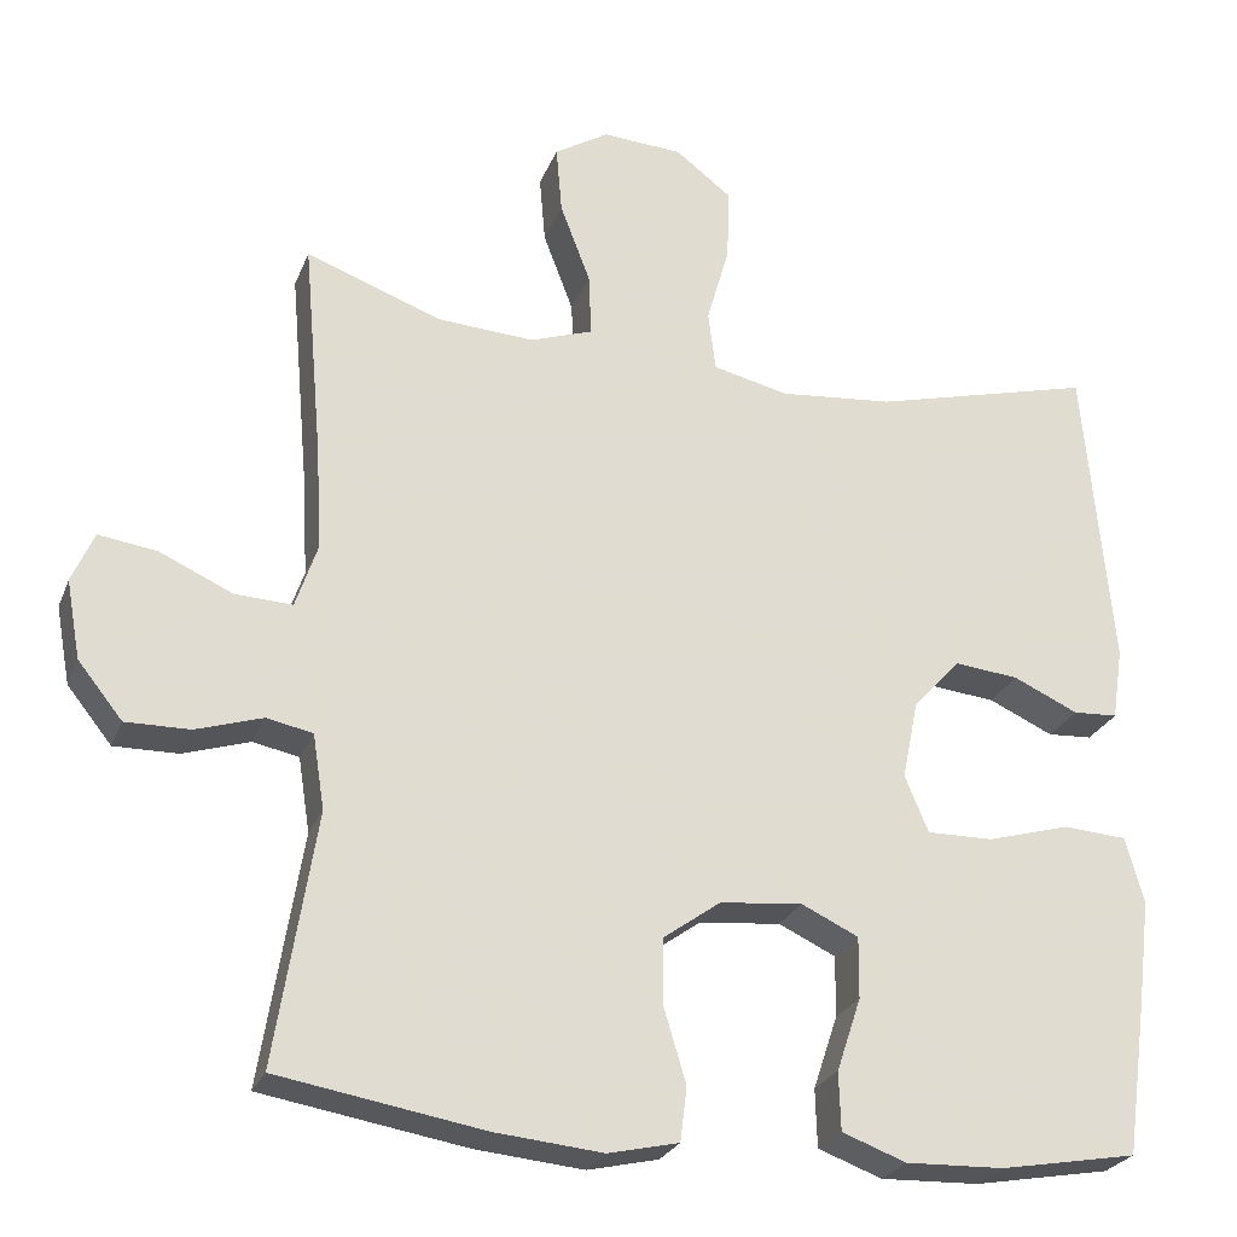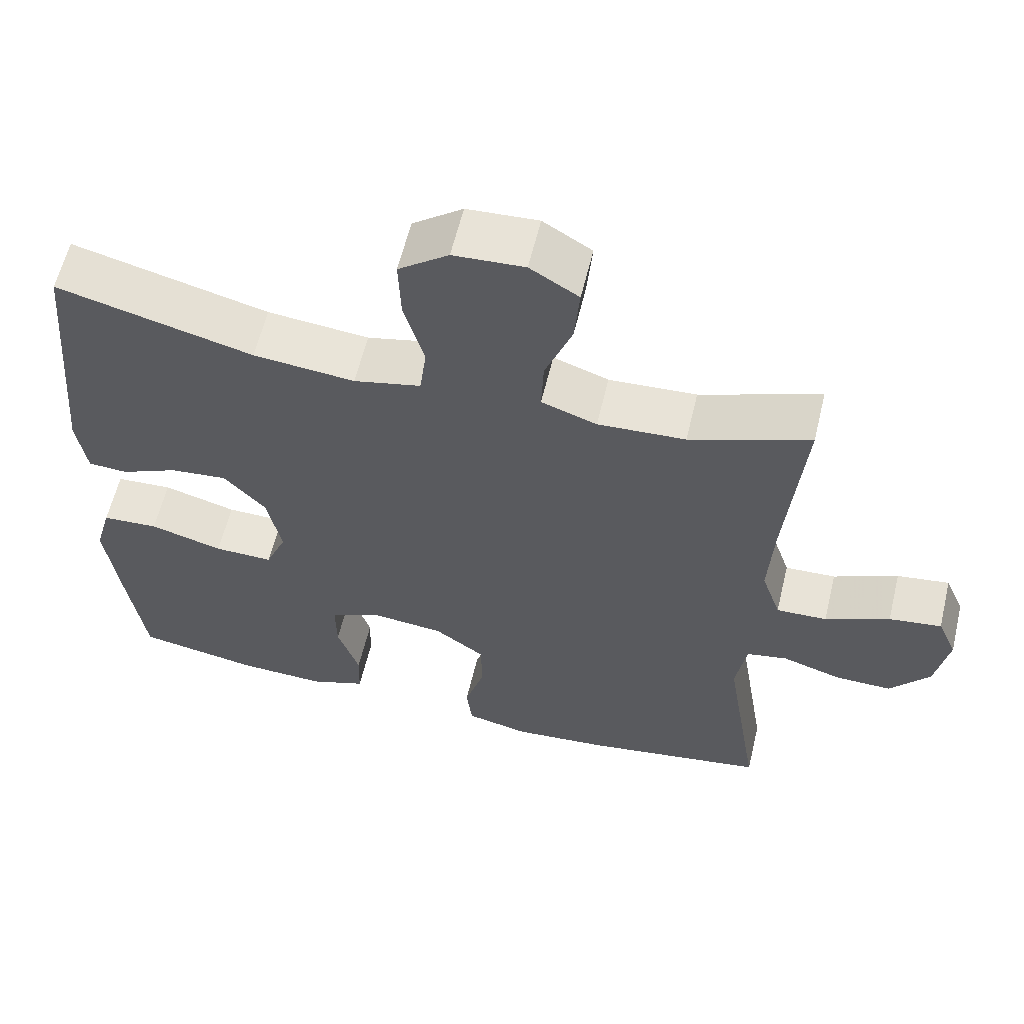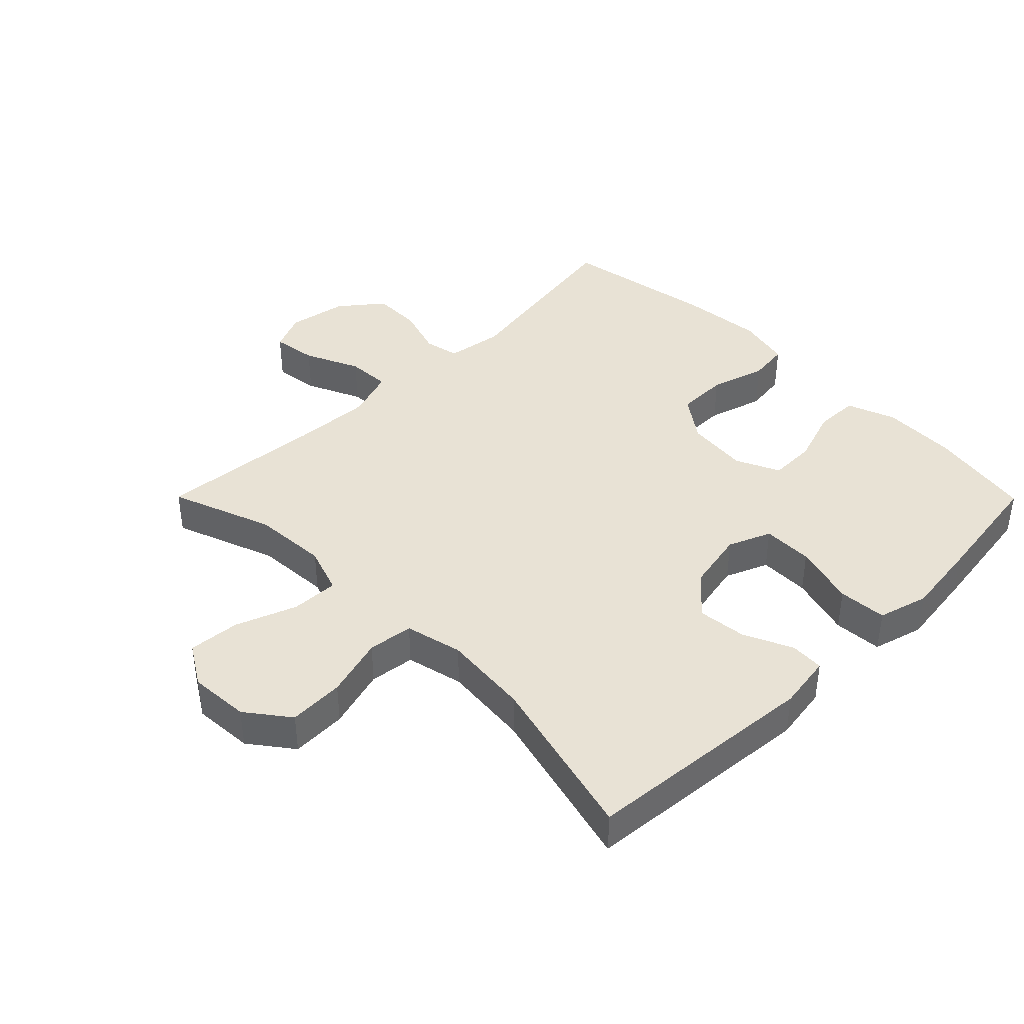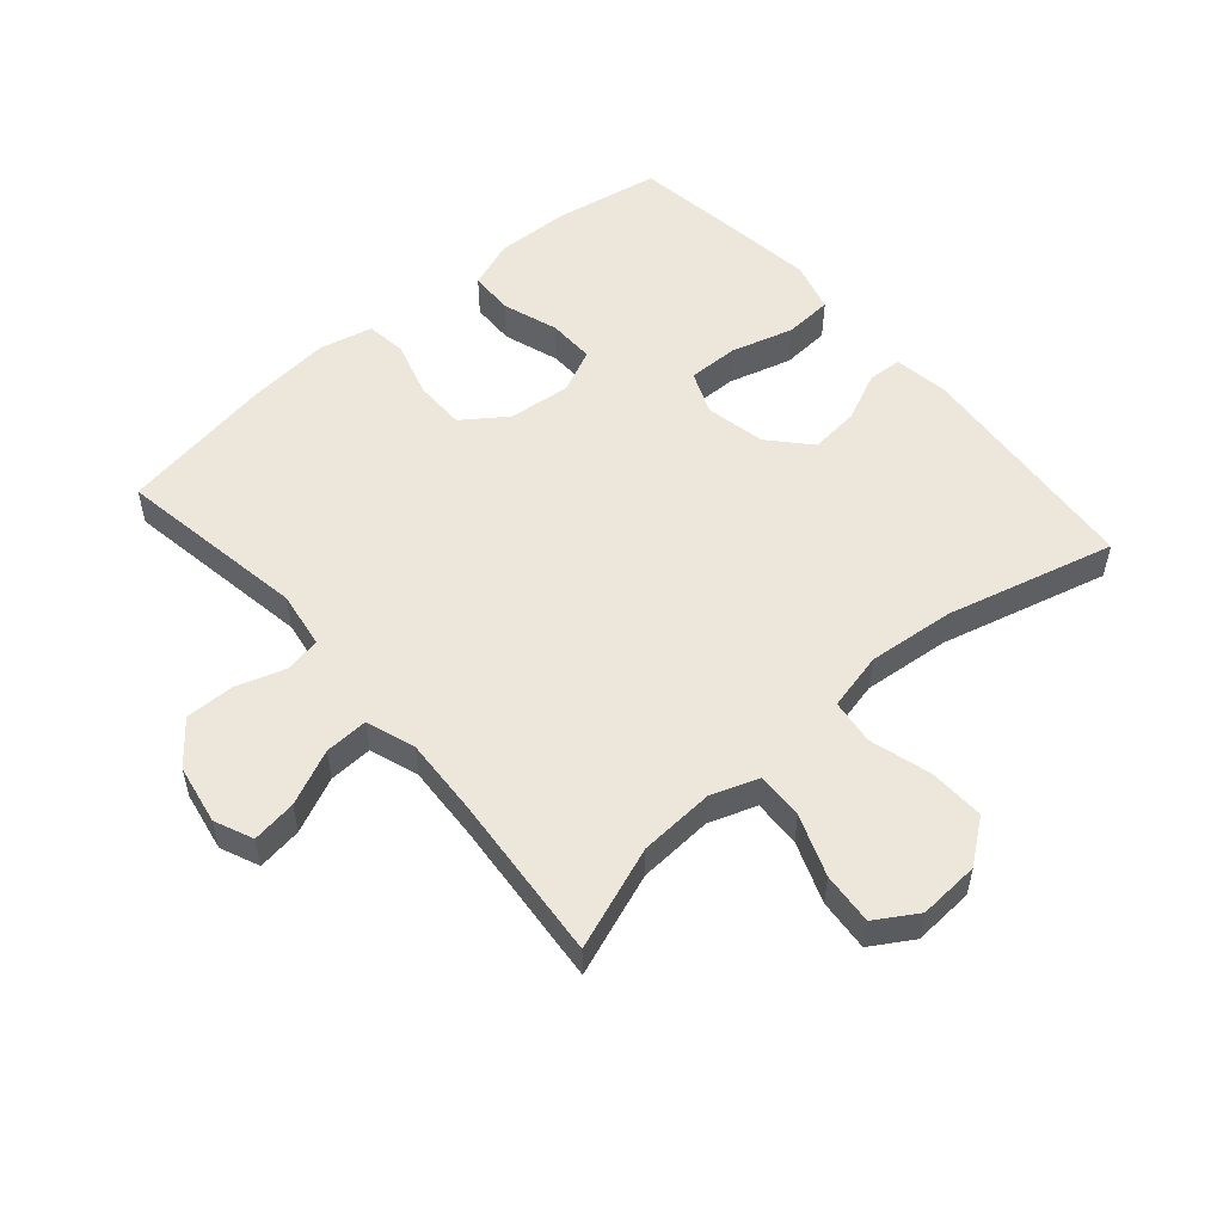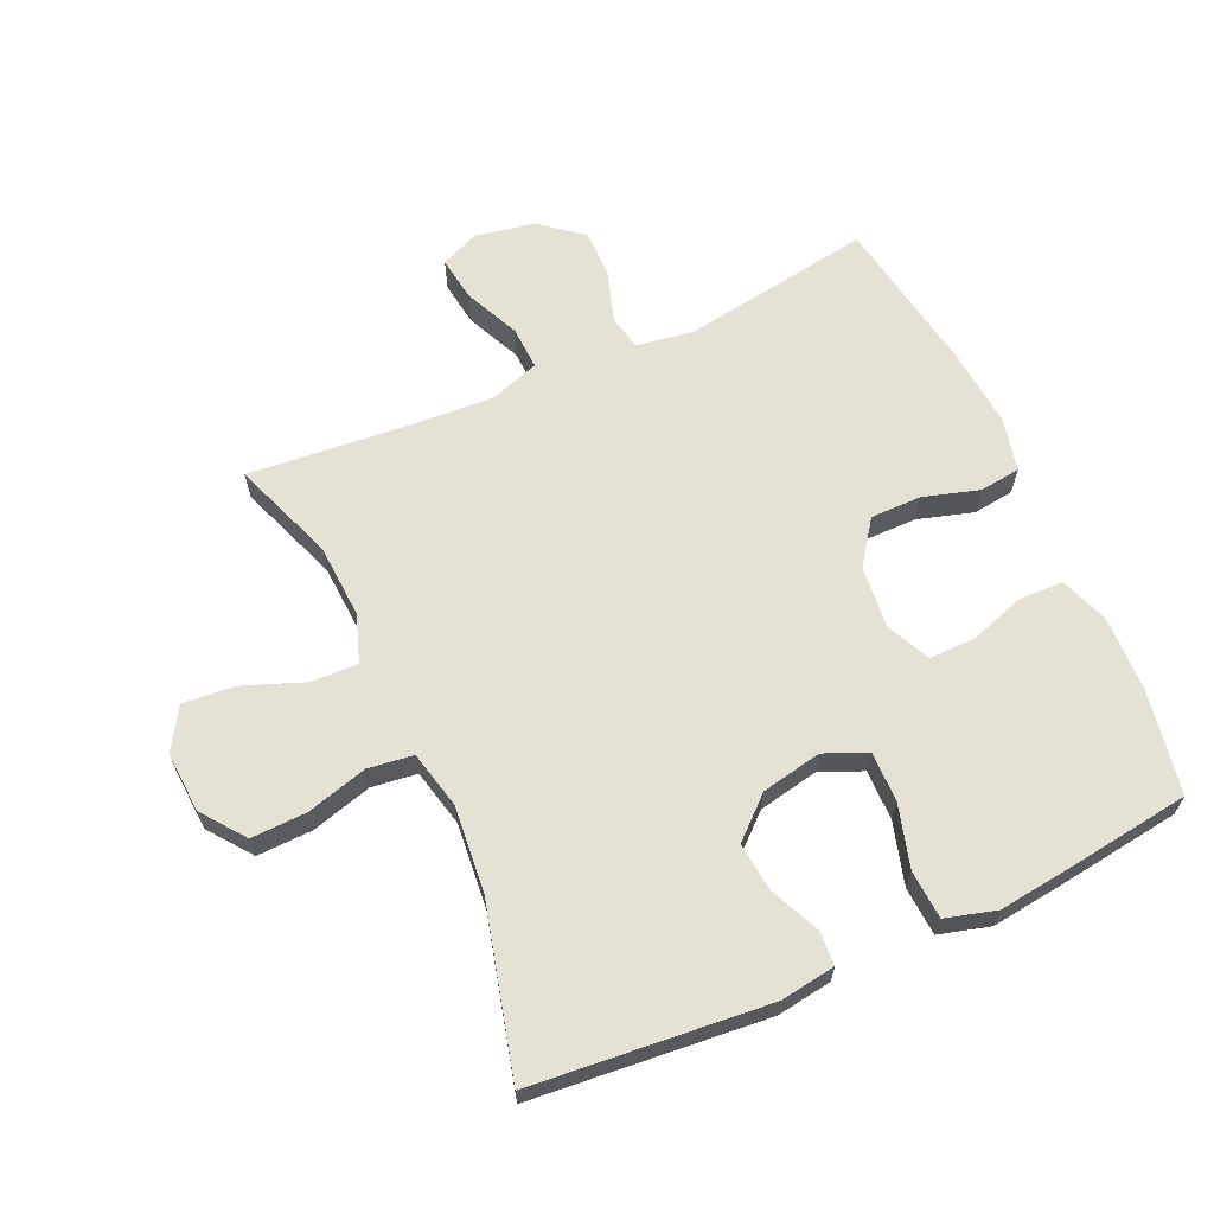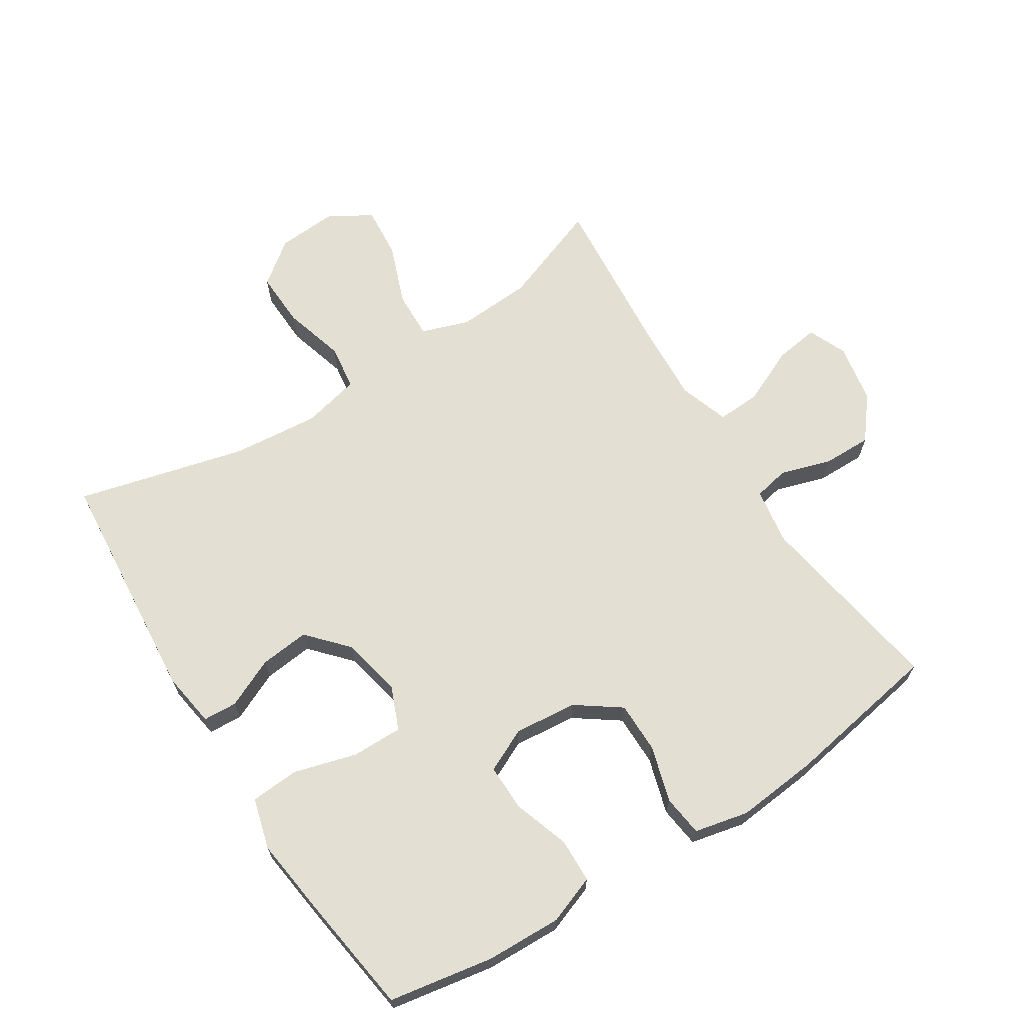
<metadata>
{"format":"obj","ext":"obj","renderer":"f3d","projection":"perspective","resolution":1024,"background":"white","views":[{"elev":-25.6,"azim":-18.4,"up":"+Z"},{"elev":60.2,"azim":-166.5,"up":"+Z"},{"elev":40.8,"azim":45.2,"up":"+Y"},{"elev":53.5,"azim":-40.9,"up":"+Y"},{"elev":64.4,"azim":65.8,"up":"+Y"},{"elev":66.8,"azim":147.4,"up":"+Y"}]}
</metadata>
<code>
v -0.5 0.07 0.5
v -0.34 0.07 0.441
v -0.223 0.07 0.434
v -0.149 0.07 0.46
v -0.152 0.07 0.534
v -0.188 0.07 0.629
v -0.195 0.07 0.71
v -0.13 0.07 0.75
v -0.035 0.07 0.744
v 0.032 0.07 0.693
v 0.029 0.07 0.606
v 0.002 0.07 0.511
v 0.011 0.07 0.44
v 0.101 0.07 0.419
v 0.237 0.07 0.432
v 0.5 0.07 0.5
v 0.533 0.07 0.132
v 0.52 0.07 0.046
v 0.467 0.07 0.043
v 0.39 0.07 0.078
v 0.313 0.07 0.086
v 0.257 0.07 0.024
v 0.238 0.07 -0.07
v 0.266 0.07 -0.137
v 0.345 0.07 -0.136
v 0.443 0.07 -0.108
v 0.519 0.07 -0.113
v 0.541 0.07 -0.192
v 0.526 0.07 -0.313
v 0.5 0.07 -0.5
v 0.337 0.07 -0.529
v 0.22 0.07 -0.533
v 0.144 0.07 -0.505
v 0.142 0.07 -0.436
v 0.171 0.07 -0.349
v 0.172 0.07 -0.276
v 0.104 0.07 -0.244
v 0.006 0.07 -0.254
v -0.062 0.07 -0.303
v -0.062 0.07 -0.383
v -0.036 0.07 -0.47
v -0.044 0.07 -0.534
v -0.128 0.07 -0.553
v -0.256 0.07 -0.541
v -0.5 0.07 -0.5
v -0.452 0.07 -0.201
v -0.466 0.07 -0.112
v -0.521 0.07 -0.101
v -0.6 0.07 -0.126
v -0.676 0.07 -0.127
v -0.729 0.07 -0.061
v -0.746 0.07 0.032
v -0.72 0.07 0.092
v -0.65 0.07 0.082
v -0.564 0.07 0.043
v -0.496 0.07 0.04
v -0.47 0.07 0.117
v -0.477 0.07 0.24
v -0.5 0 0.5
v -0.34 0 0.441
v -0.223 0 0.434
v -0.149 0 0.46
v -0.152 0 0.534
v -0.188 0 0.629
v -0.195 0 0.71
v -0.13 0 0.75
v -0.035 0 0.744
v 0.032 0 0.693
v 0.029 0 0.606
v 0.002 0 0.511
v 0.011 0 0.44
v 0.101 0 0.419
v 0.237 0 0.432
v 0.5 0 0.5
v 0.533 0 0.132
v 0.52 0 0.046
v 0.467 0 0.043
v 0.39 0 0.078
v 0.313 0 0.086
v 0.257 0 0.024
v 0.238 0 -0.07
v 0.266 0 -0.137
v 0.345 0 -0.136
v 0.443 0 -0.108
v 0.519 0 -0.113
v 0.541 0 -0.192
v 0.526 0 -0.313
v 0.5 0 -0.5
v 0.337 0 -0.529
v 0.22 0 -0.533
v 0.144 0 -0.505
v 0.142 0 -0.436
v 0.171 0 -0.349
v 0.172 0 -0.276
v 0.104 0 -0.244
v 0.006 0 -0.254
v -0.062 0 -0.303
v -0.062 0 -0.383
v -0.036 0 -0.47
v -0.044 0 -0.534
v -0.128 0 -0.553
v -0.256 0 -0.541
v -0.5 0 -0.5
v -0.452 0 -0.201
v -0.466 0 -0.112
v -0.521 0 -0.101
v -0.6 0 -0.126
v -0.676 0 -0.127
v -0.729 0 -0.061
v -0.746 0 0.032
v -0.72 0 0.092
v -0.65 0 0.082
v -0.564 0 0.043
v -0.496 0 0.04
v -0.47 0 0.117
v -0.477 0 0.24
f 53 54 55
f 52 53 55
f 51 52 55
f 50 51 55
f 49 50 55
f 48 49 55
f 47 48 55 56
f 44 45 46
f 43 44 46
f 42 43 46
f 41 42 46
f 40 41 46
f 39 40 46 47
f 47 56 57
f 39 47 57
f 38 39 57
f 33 34 35
f 32 33 35
f 31 32 35
f 30 31 35
f 29 30 35
f 28 29 35
f 27 28 35
f 26 27 35
f 25 26 35
f 24 25 35 36
f 23 24 36 37
f 18 19 20
f 17 18 20
f 16 17 20
f 15 16 20
f 14 15 20 21
f 13 14 21 22
f 10 11 12
f 9 10 12
f 8 9 12
f 7 8 12
f 6 7 12
f 5 6 12
f 4 5 12 13
f 38 57 58
f 37 38 58
f 23 37 58
f 22 23 58
f 13 22 58
f 4 13 58
f 3 4 58
f 58 1 2
f 2 3 58
f 113 112 111
f 113 111 110
f 113 110 109
f 113 109 108
f 113 108 107
f 113 107 106
f 114 113 106 105
f 104 103 102
f 104 102 101
f 104 101 100
f 104 100 99
f 104 99 98
f 105 104 98 97
f 115 114 105
f 115 105 97
f 115 97 96
f 93 92 91
f 93 91 90
f 93 90 89
f 93 89 88
f 93 88 87
f 93 87 86
f 93 86 85
f 93 85 84
f 93 84 83
f 94 93 83 82
f 95 94 82 81
f 78 77 76
f 78 76 75
f 78 75 74
f 78 74 73
f 79 78 73 72
f 80 79 72 71
f 70 69 68
f 70 68 67
f 70 67 66
f 70 66 65
f 70 65 64
f 70 64 63
f 71 70 63 62
f 116 115 96
f 116 96 95
f 116 95 81
f 116 81 80
f 116 80 71
f 116 71 62
f 116 62 61
f 60 59 116
f 116 61 60
f 1 59 60 2
f 2 60 61 3
f 3 61 62 4
f 4 62 63 5
f 5 63 64 6
f 6 64 65 7
f 7 65 66 8
f 8 66 67 9
f 9 67 68 10
f 10 68 69 11
f 11 69 70 12
f 12 70 71 13
f 13 71 72 14
f 14 72 73 15
f 15 73 74 16
f 16 74 75 17
f 17 75 76 18
f 18 76 77 19
f 19 77 78 20
f 20 78 79 21
f 21 79 80 22
f 22 80 81 23
f 23 81 82 24
f 24 82 83 25
f 25 83 84 26
f 26 84 85 27
f 27 85 86 28
f 28 86 87 29
f 29 87 88 30
f 30 88 89 31
f 31 89 90 32
f 32 90 91 33
f 33 91 92 34
f 34 92 93 35
f 35 93 94 36
f 36 94 95 37
f 37 95 96 38
f 38 96 97 39
f 39 97 98 40
f 40 98 99 41
f 41 99 100 42
f 42 100 101 43
f 43 101 102 44
f 44 102 103 45
f 45 103 104 46
f 46 104 105 47
f 47 105 106 48
f 48 106 107 49
f 49 107 108 50
f 50 108 109 51
f 51 109 110 52
f 52 110 111 53
f 53 111 112 54
f 54 112 113 55
f 55 113 114 56
f 56 114 115 57
f 57 115 116 58
f 58 116 59 1

</code>
